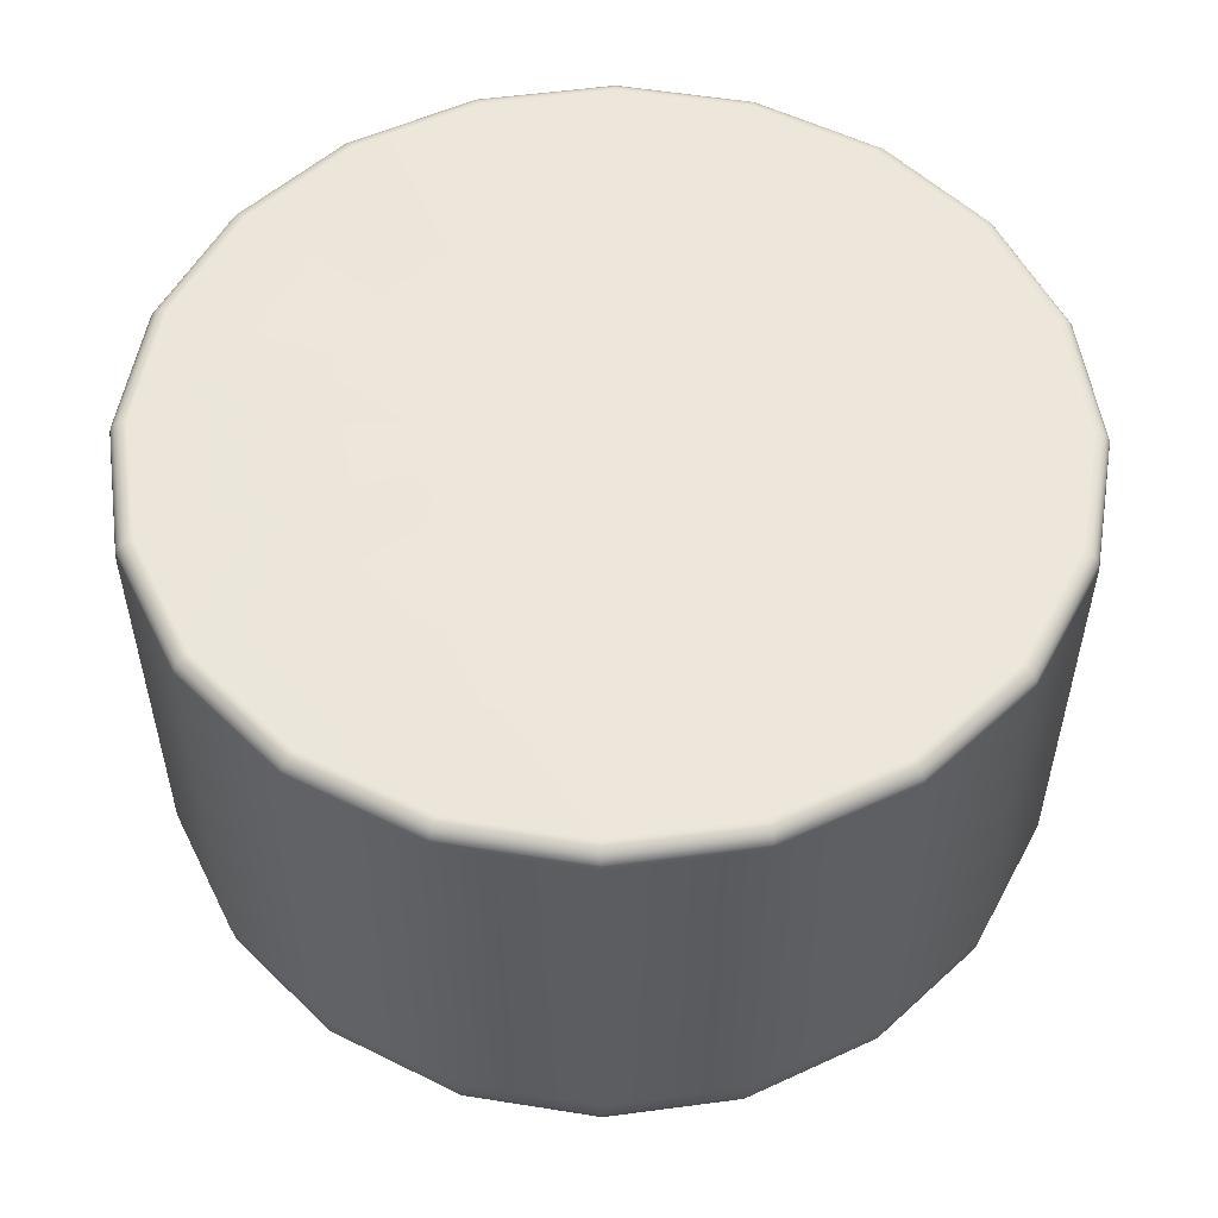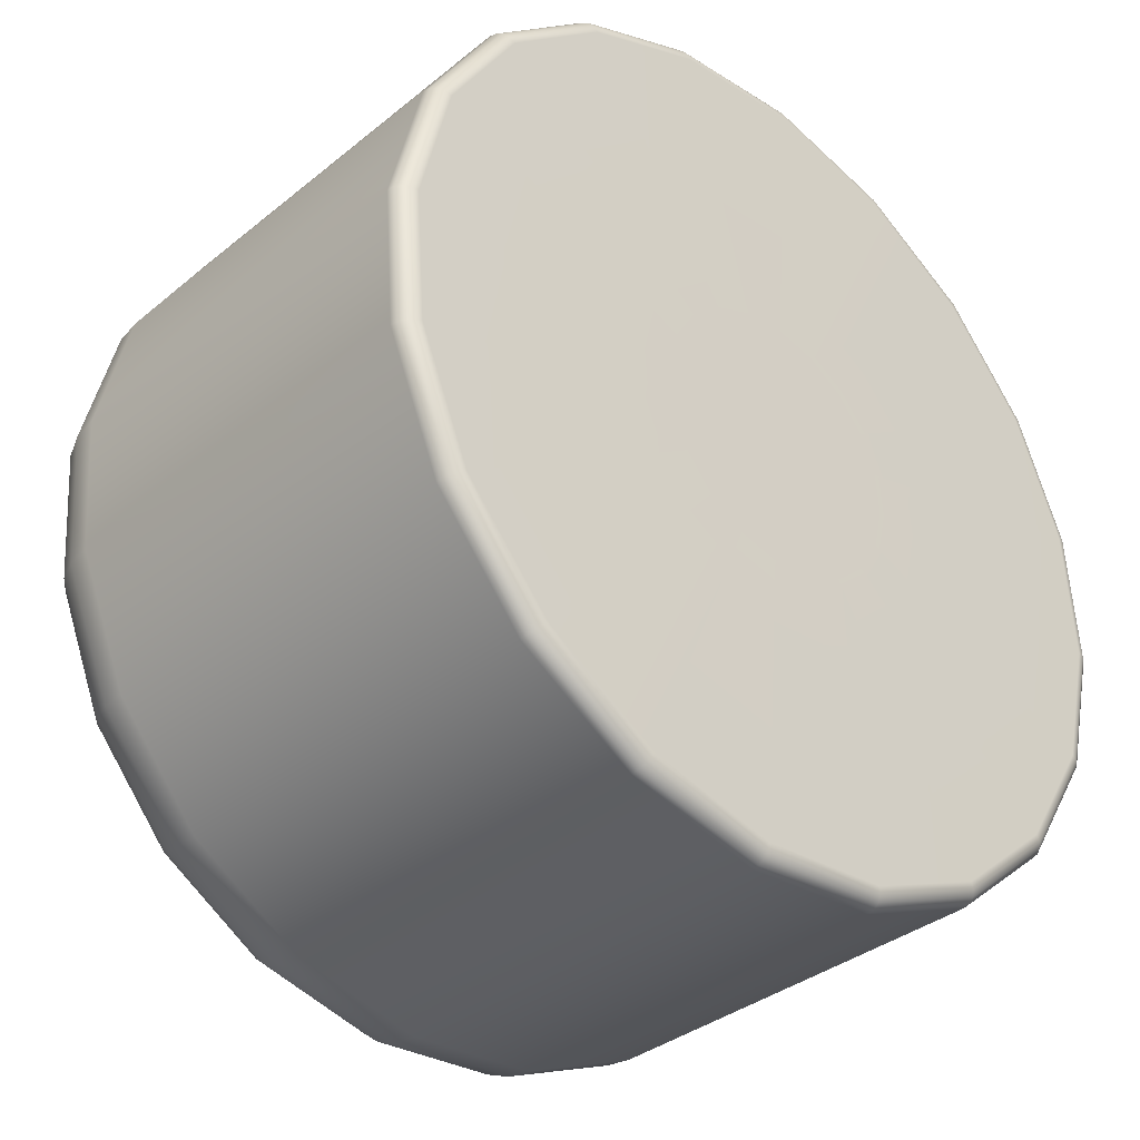
<metadata>
{"format":"obj","ext":"obj","renderer":"f3d","projection":"perspective","resolution":1024,"background":"white","views":[{"elev":53.8,"azim":122.0,"up":"+Y"},{"elev":-35.1,"azim":137.0,"up":"+Z"}]}
</metadata>
<code>
o model_21
v -1.13 3.775 -1.355
v -1.13 2.584 -1.355
v -1.497 3.775 -1.205
v -1.497 2.584 -1.205
v -1.8 3.775 -0.95
v -1.8 2.584 -0.95
v -2.008 3.775 -0.6139
v -2.008 2.584 -0.6139
v -2.102 3.775 -0.2298
v -2.102 2.584 -0.2298
v -2.074 3.775 0.1641
v -2.074 2.584 0.1641
v -1.924 3.775 0.5309
v -1.924 2.584 0.5309
v -1.669 3.775 0.8338
v -1.669 2.584 0.8338
v -1.333 3.775 1.042
v -1.333 2.584 1.042
v -0.949 3.775 1.137
v -0.949 2.584 1.137
v -0.5551 3.775 1.108
v -0.5551 2.584 1.108
v -0.1882 3.775 0.9581
v -0.1882 2.584 0.9581
v 0.1146 3.775 0.7033
v 0.1146 2.584 0.7033
v 0.3227 3.775 0.3672
v 0.3227 2.584 0.3672
v 0.4174 3.775 -0.01688
v 0.4174 2.584 -0.01688
v 0.3891 3.775 -0.4108
v 0.3891 2.584 -0.4108
v 0.2389 3.775 -0.7777
v 0.2389 2.584 -0.7777
v -0.01587 3.775 -1.081
v -0.01587 2.584 -1.081
v -0.3519 3.775 -1.289
v -0.3519 2.584 -1.289
v -0.736 3.775 -1.383
v -0.736 2.584 -1.383
v -1.13 3.775 -1.355
v -1.13 2.584 -1.355
v -1.492 2.505 -1.196
v -1.791 2.505 -0.9439
v -1.998 2.505 -0.6102
v -2.093 2.505 -0.2286
v -2.063 2.505 0.1616
v -1.915 2.504 0.526
v -1.663 2.505 0.8252
v -1.329 2.505 1.032
v -0.9478 2.505 1.127
v -0.5563 2.505 1.097
v -0.1931 2.505 0.9495
v 0.106 2.505 0.6971
v 0.3128 2.505 0.3635
v 0.4076 2.505 -0.01811
v 0.3781 2.505 -0.4083
v 0.2303 2.505 -0.7727
v -0.02203 2.505 -1.072
v -0.3556 2.505 -1.279
v -0.7372 2.505 -1.373
v -1.127 2.505 -1.344
v -1.768 2.429 -0.9229
v -1.969 2.429 -0.5979
v -2.061 2.429 -0.2262
v -2.034 2.429 0.1555
v -1.888 2.429 0.5088
v -1.642 2.429 0.8018
v -1.317 2.429 1.004
v -0.9453 2.429 1.095
v -0.5637 2.429 1.068
v -0.2104 2.429 0.9224
v 0.08261 2.429 0.6762
v 0.2845 2.429 0.3512
v 0.3756 2.429 -0.02057
v 0.3485 2.429 -0.4022
v 0.2032 2.429 -0.7555
v -0.04296 2.429 -1.048
v -0.3679 2.429 -1.25
v -0.7397 2.429 -1.341
v -1.121 2.429 -1.314
v -1.923 2.364 -0.5782
v -2.011 2.364 -0.2225
v -1.984 2.364 0.1432
v -1.846 2.364 0.4829
v -1.609 2.364 0.7636
v -1.297 2.364 0.9569
v -0.9416 2.364 1.046
v -0.576 2.364 1.018
v -0.2362 2.364 0.8806
v 0.04445 2.364 0.643
v 0.2377 2.364 0.3315
v 0.3263 2.364 -0.02426
v 0.2993 2.364 -0.3899
v 0.1614 2.364 -0.7297
v -0.07619 2.364 -1.01
v -0.3876 2.364 -1.204
v -0.7434 2.364 -1.292
v -1.109 2.364 -1.265
v -1.946 2.313 -0.2163
v -1.92 2.313 0.1284
v -1.79 2.313 0.4497
v -1.567 2.313 0.7144
v -1.273 2.313 0.8978
v -0.9354 2.313 0.9803
v -0.5908 2.313 0.9544
v -0.2695 2.313 0.8239
v -0.004795 2.313 0.6011
v 0.1786 2.313 0.3069
v 0.2611 2.313 -0.03042
v 0.2353 2.313 -0.3751
v 0.1048 2.313 -0.6964
v -0.118 2.313 -0.9611
v -0.4123 2.313 -1.143
v -0.7496 2.313 -1.227
v -1.094 2.313 -1.201
v -1.846 2.282 0.1112
v -1.725 2.282 0.4103
v -1.516 2.282 0.6565
v -1.243 2.282 0.8276
v -0.9293 2.282 0.9039
v -0.608 2.282 0.8806
v -0.3089 2.282 0.7587
v -0.06265 2.282 0.5506
v 0.1085 2.282 0.2773
v 0.1848 2.282 -0.03657
v 0.1614 2.282 -0.3579
v 0.03952 2.282 -0.657
v -0.1685 2.282 -0.9032
v -0.4418 2.282 -1.074
v -0.7557 2.282 -1.151
v -1.077 2.282 -1.127
v -1.657 2.272 0.3697
v -1.465 2.272 0.5962
v -1.212 2.272 0.7538
v -0.9231 2.272 0.8252
v -0.6252 2.272 0.803
v -0.3495 2.272 0.691
v -0.123 2.272 0.4989
v 0.0346 2.272 0.2466
v 0.106 2.272 -0.04273
v 0.08384 2.272 -0.3406
v -0.02818 2.272 -0.6164
v -0.2202 2.272 -0.8429
v -0.4726 2.272 -1
v -0.7619 2.272 -1.072
v -1.06 2.272 -1.05
v -0.8419 2.272 -0.124
v -1.769 2.272 0.09392
v -1.87 2.282 -0.2102
v -1.864 2.313 -0.5536
v -1.729 2.364 -0.8897
v -1.475 2.429 -1.169
v -1.127 2.505 -1.344
v -1.121 2.429 -1.314
v -1.449 2.364 -1.127
v -1.68 2.313 -0.8478
v -1.793 2.282 -0.5241
v -1.791 2.272 -0.204
v -1.109 2.364 -1.265
v -1.416 2.313 -1.071
v -1.622 2.282 -0.7974
v -1.72 2.272 -0.4933
v -1.094 2.313 -1.201
v -1.376 2.282 -1.005
v -1.562 2.272 -0.7457
v -1.077 2.282 -1.127
v -1.336 2.272 -0.9377
v -1.221 3.828 -0.03534
v -2.022 3.828 0.153
v -1.175 3.828 0.07791
v -1.88 3.828 0.5039
v -1.897 3.824 0.5137
v -1.648 3.824 0.8092
v -1.635 3.828 0.7932
v -1.321 3.824 1.012
v -1.313 3.828 0.9938
v -0.9465 3.824 1.105
v -0.9453 3.828 1.084
v -0.5624 3.824 1.076
v -0.5661 3.828 1.057
v -0.2055 3.824 0.931
v -0.2153 3.828 0.9138
v 0.08999 3.824 0.6824
v 0.07399 3.828 0.6688
v 0.2931 3.824 0.3549
v 0.2746 3.828 0.3475
v 0.3854 3.824 -0.01934
v 0.3645 3.828 -0.02057
v 0.3571 3.824 -0.4034
v 0.3374 3.828 -0.3997
v 0.2119 3.824 -0.7604
v 0.1946 3.828 -0.7506
v -0.0368 3.824 -1.056
v -0.05034 3.828 -1.04
v -0.3643 3.824 -1.259
v -0.3716 3.828 -1.241
v -0.7385 3.824 -1.351
v -0.7397 3.828 -1.33
v -1.123 3.824 -1.323
v -1.119 3.828 -1.303
v -1.48 3.824 -1.178
v -1.47 3.828 -1.161
v -1.775 3.824 -0.9291
v -1.759 3.828 -0.9155
v -1.978 3.824 -0.6016
v -1.96 3.828 -0.5942
v -2.07 3.824 -0.2274
v -2.05 3.828 -0.2262
v -2.042 3.824 0.1567
v -1.912 3.813 0.5236
v -1.659 3.813 0.8215
v -1.327 3.813 1.028
v -0.9478 3.813 1.122
v -0.5575 3.813 1.092
v -0.1956 3.813 0.9458
v 0.1023 3.813 0.6934
v 0.3091 3.813 0.3611
v 0.4027 3.813 -0.01811
v 0.3744 3.813 -0.4083
v 0.2266 3.813 -0.7703
v -0.02572 3.813 -1.068
v -0.3581 3.813 -1.275
v -0.7372 3.813 -1.369
v -1.127 3.813 -1.339
v -1.489 3.813 -1.193
v -1.787 3.813 -0.9402
v -1.994 3.813 -0.6078
v -2.088 3.813 -0.2286
v -2.059 3.813 0.1616
v -1.921 3.795 0.5285
v -1.667 3.795 0.8301
v -1.332 3.795 1.038
v -0.949 3.795 1.133
v -0.5551 3.795 1.105
v -0.1907 3.795 0.9556
v 0.1109 3.795 0.7008
v 0.319 3.795 0.366
v 0.4137 3.795 -0.01688
v 0.3854 3.795 -0.4108
v 0.2365 3.795 -0.7752
v -0.01834 3.795 -1.077
v -0.3532 3.795 -1.285
v -0.736 3.795 -1.38
v -1.13 3.795 -1.35
v -1.494 3.795 -1.202
v -1.796 3.795 -0.9475
v -2.004 3.795 -0.6127
v -2.099 3.795 -0.2298
v -2.07 3.795 0.1641
v -1.924 3.775 0.5309
v -1.669 3.775 0.8338
v -1.333 3.775 1.042
v -0.949 3.775 1.137
v -0.5551 3.775 1.108
v -0.1882 3.775 0.9581
v 0.1146 3.775 0.7033
v 0.3227 3.775 0.3672
v 0.4174 3.775 -0.01688
v 0.3891 3.775 -0.4108
v 0.2389 3.775 -0.7777
v -0.01587 3.775 -1.081
v -0.3519 3.775 -1.289
v -0.736 3.775 -1.383
v -1.13 3.775 -1.355
v -1.497 3.775 -1.205
v -1.8 3.775 -0.95
v -2.008 3.775 -0.6139
v -2.102 3.775 -0.2298
v -2.074 3.775 0.1641
v -1.175 3.828 0.07791
v -1.097 3.828 0.1715
v -1.137 3.828 -0.3776
v -1.201 3.828 -0.2742
v -0.464 3.828 -0.2114
v -0.4553 3.828 -0.09074
v -0.9933 3.828 0.2355
v -1.097 3.828 0.1715
v -0.8099 3.828 -0.5105
v -0.6917 3.828 -0.4822
v -0.5477 3.828 0.1308
v -0.6412 3.828 0.2096
v -1.044 3.828 -0.4564
v -0.9305 3.828 -0.5019
v -0.5095 3.828 -0.3246
v -0.464 3.828 -0.2114
v -0.5883 3.828 -0.4182
v -0.6917 3.828 -0.4822
v -0.8751 3.828 0.2638
v -0.9933 3.828 0.2355
v -0.5477 3.828 0.1308
v -0.4837 3.828 0.02744
v -0.5095 3.828 -0.3246
v -0.5883 3.828 -0.4182
v -0.7545 3.828 0.2552
v -0.6412 3.828 0.2096
v -0.8751 3.828 0.2638
v -0.7545 3.828 0.2552
v -0.8099 3.828 -0.5105
v -0.9305 3.828 -0.5019
v -0.5883 3.828 -0.4182
v -0.6917 3.828 -0.4822
v -0.5095 3.828 -0.3246
v -0.464 3.828 -0.2114
v -0.4553 3.828 -0.09074
v -0.4837 3.828 0.02744
v -0.5477 3.828 0.1308
v -0.6412 3.828 0.2096
v -0.7545 3.828 0.2552
v -0.8751 3.828 0.2638
v -0.9933 3.828 0.2355
v -1.097 3.828 0.1715
v -1.175 3.828 0.07791
v -1.221 3.828 -0.03534
v -1.23 3.828 -0.156
v -1.201 3.828 -0.2742
v -1.137 3.828 -0.3776
v -1.044 3.828 -0.4564
v -0.9305 3.828 -0.5019
v -0.8099 3.828 -0.5105
v -1.044 3.828 -0.4564
v -1.137 3.828 -0.3776
v -1.23 3.828 -0.156
v -1.201 3.828 -0.2742
v -1.221 3.828 -0.03534
v -1.23 3.828 -0.156
v -0.4837 3.828 0.02744
v -0.4553 3.828 -0.09074
v -1.791 2.272 -0.204
v -1.72 2.272 -0.4933
v -1.562 2.272 -0.7457
v -1.336 2.272 -0.9377
v -1.06 2.272 -1.05
f 1 2 3
f 2 4 3
f 3 4 5
f 4 6 5
f 5 6 7
f 6 8 7
f 7 8 9
f 8 10 9
f 9 10 11
f 10 12 11
f 11 12 13
f 12 14 13
f 13 14 15
f 14 16 15
f 15 16 17
f 16 18 17
f 17 18 19
f 18 20 19
f 19 20 21
f 20 22 21
f 21 22 23
f 22 24 23
f 23 24 25
f 24 26 25
f 25 26 27
f 26 28 27
f 27 28 29
f 28 30 29
f 29 30 31
f 30 32 31
f 31 32 33
f 32 34 33
f 33 34 35
f 34 36 35
f 35 36 37
f 36 38 37
f 37 38 39
f 38 40 39
f 39 40 41
f 40 42 41
f 41 42 42
f 42 2 42
f 42 2 2
f 2 43 2
f 2 43 4
f 43 44 4
f 4 44 6
f 44 45 6
f 6 45 8
f 45 46 8
f 8 46 10
f 46 47 10
f 10 47 12
f 47 48 12
f 12 48 14
f 48 49 14
f 14 49 16
f 49 50 16
f 16 50 18
f 50 51 18
f 18 51 20
f 51 52 20
f 20 52 22
f 52 53 22
f 22 53 24
f 53 54 24
f 24 54 26
f 54 55 26
f 26 55 28
f 55 56 28
f 28 56 30
f 56 57 30
f 30 57 32
f 57 58 32
f 32 58 34
f 58 59 34
f 34 59 36
f 59 60 36
f 36 60 38
f 60 61 38
f 38 61 40
f 61 62 40
f 40 62 42
f 62 42 42
f 42 42 43
f 42 43 43
f 43 43 43
f 43 63 43
f 43 63 44
f 63 64 44
f 44 64 45
f 64 65 45
f 45 65 46
f 65 66 46
f 46 66 47
f 66 67 47
f 47 67 48
f 67 68 48
f 48 68 49
f 68 69 49
f 49 69 50
f 69 70 50
f 50 70 51
f 70 71 51
f 51 71 52
f 71 72 52
f 52 72 53
f 72 73 53
f 53 73 54
f 73 74 54
f 54 74 55
f 74 75 55
f 55 75 56
f 75 76 56
f 56 76 57
f 76 77 57
f 57 77 58
f 77 78 58
f 58 78 59
f 78 79 59
f 59 79 60
f 79 80 60
f 60 80 61
f 80 81 61
f 61 81 62
f 81 62 62
f 62 62 63
f 62 63 63
f 63 63 63
f 63 82 63
f 63 82 64
f 82 83 64
f 64 83 65
f 83 84 65
f 65 84 66
f 84 85 66
f 66 85 67
f 85 86 67
f 67 86 68
f 86 87 68
f 68 87 69
f 87 88 69
f 69 88 70
f 88 89 70
f 70 89 71
f 89 90 71
f 71 90 72
f 90 91 72
f 72 91 73
f 91 92 73
f 73 92 74
f 92 93 74
f 74 93 75
f 93 94 75
f 75 94 76
f 94 95 76
f 76 95 77
f 95 96 77
f 77 96 78
f 96 97 78
f 78 97 79
f 97 98 79
f 79 98 80
f 98 99 80
f 80 99 81
f 99 81 81
f 81 81 82
f 81 82 82
f 82 82 82
f 82 100 82
f 82 100 83
f 100 101 83
f 83 101 84
f 101 102 84
f 84 102 85
f 102 103 85
f 85 103 86
f 103 104 86
f 86 104 87
f 104 105 87
f 87 105 88
f 105 106 88
f 88 106 89
f 106 107 89
f 89 107 90
f 107 108 90
f 90 108 91
f 108 109 91
f 91 109 92
f 109 110 92
f 92 110 93
f 110 111 93
f 93 111 94
f 111 112 94
f 94 112 95
f 112 113 95
f 95 113 96
f 113 114 96
f 96 114 97
f 114 115 97
f 97 115 98
f 115 116 98
f 98 116 99
f 116 99 99
f 99 99 100
f 99 100 100
f 100 100 100
f 100 117 100
f 100 117 101
f 117 118 101
f 101 118 102
f 118 119 102
f 102 119 103
f 119 120 103
f 103 120 104
f 120 121 104
f 104 121 105
f 121 122 105
f 105 122 106
f 122 123 106
f 106 123 107
f 123 124 107
f 107 124 108
f 124 125 108
f 108 125 109
f 125 126 109
f 109 126 110
f 126 127 110
f 110 127 111
f 127 128 111
f 111 128 112
f 128 129 112
f 112 129 113
f 129 130 113
f 113 130 114
f 130 131 114
f 114 131 115
f 131 132 115
f 115 132 116
f 132 116 116
f 116 116 117
f 116 117 117
f 117 117 117
f 117 133 117
f 117 133 118
f 133 134 118
f 118 134 119
f 134 135 119
f 119 135 120
f 135 136 120
f 120 136 121
f 136 137 121
f 121 137 122
f 137 138 122
f 122 138 123
f 138 139 123
f 123 139 124
f 139 140 124
f 124 140 125
f 140 141 125
f 125 141 126
f 141 142 126
f 126 142 127
f 142 143 127
f 127 143 128
f 143 144 128
f 128 144 129
f 144 145 129
f 129 145 130
f 145 146 130
f 130 146 131
f 146 147 131
f 131 147 132
f 147 132 132
f 132 132 135
f 132 135 135
f 135 135 135
f 135 134 135
f 135 134 148
f 134 133 148
f 148 133 149
f 133 117 149
f 149 117 150
f 117 100 150
f 150 100 151
f 100 82 151
f 151 82 152
f 82 63 152
f 152 63 153
f 63 43 153
f 153 43 154
f 43 2 154
f 154 2 2
f 2 154 2
f 2 154 154
f 154 155 154
f 154 155 153
f 155 156 153
f 153 156 152
f 156 157 152
f 152 157 151
f 157 158 151
f 151 158 150
f 158 159 150
f 150 159 149
f 159 149 149
f 149 149 155
f 149 155 155
f 155 155 155
f 155 160 155
f 155 160 156
f 160 161 156
f 156 161 157
f 161 162 157
f 157 162 158
f 162 163 158
f 158 163 159
f 163 159 159
f 159 159 160
f 159 160 160
f 160 160 160
f 160 164 160
f 160 164 161
f 164 165 161
f 161 165 162
f 165 166 162
f 162 166 163
f 166 163 163
f 163 163 164
f 163 164 164
f 164 164 164
f 164 167 164
f 164 167 165
f 167 168 165
f 165 168 166
f 168 166 166
f 166 166 169
f 166 169 169
f 169 169 169
f 169 170 169
f 169 170 171
f 170 172 171
f 171 172 172
f 172 170 172
f 172 170 170
f 170 173 170
f 170 173 172
f 173 174 172
f 172 174 175
f 174 176 175
f 175 176 177
f 176 178 177
f 177 178 179
f 178 180 179
f 179 180 181
f 180 182 181
f 181 182 183
f 182 184 183
f 183 184 185
f 184 186 185
f 185 186 187
f 186 188 187
f 187 188 189
f 188 190 189
f 189 190 191
f 190 192 191
f 191 192 193
f 192 194 193
f 193 194 195
f 194 196 195
f 195 196 197
f 196 198 197
f 197 198 199
f 198 200 199
f 199 200 201
f 200 202 201
f 201 202 203
f 202 204 203
f 203 204 205
f 204 206 205
f 205 206 207
f 206 208 207
f 207 208 209
f 208 210 209
f 209 210 170
f 210 173 170
f 170 173 173
f 173 210 173
f 173 210 210
f 210 211 210
f 210 211 173
f 211 212 173
f 173 212 174
f 212 213 174
f 174 213 176
f 213 214 176
f 176 214 178
f 214 215 178
f 178 215 180
f 215 216 180
f 180 216 182
f 216 217 182
f 182 217 184
f 217 218 184
f 184 218 186
f 218 219 186
f 186 219 188
f 219 220 188
f 188 220 190
f 220 221 190
f 190 221 192
f 221 222 192
f 192 222 194
f 222 223 194
f 194 223 196
f 223 224 196
f 196 224 198
f 224 225 198
f 198 225 200
f 225 226 200
f 200 226 202
f 226 227 202
f 202 227 204
f 227 228 204
f 204 228 206
f 228 229 206
f 206 229 208
f 229 230 208
f 208 230 210
f 230 211 210
f 210 211 211
f 211 230 211
f 211 230 230
f 230 231 230
f 230 231 211
f 231 232 211
f 211 232 212
f 232 233 212
f 212 233 213
f 233 234 213
f 213 234 214
f 234 235 214
f 214 235 215
f 235 236 215
f 215 236 216
f 236 237 216
f 216 237 217
f 237 238 217
f 217 238 218
f 238 239 218
f 218 239 219
f 239 240 219
f 219 240 220
f 240 241 220
f 220 241 221
f 241 242 221
f 221 242 222
f 242 243 222
f 222 243 223
f 243 244 223
f 223 244 224
f 244 245 224
f 224 245 225
f 245 246 225
f 225 246 226
f 246 247 226
f 226 247 227
f 247 248 227
f 227 248 228
f 248 249 228
f 228 249 229
f 249 250 229
f 229 250 230
f 250 231 230
f 230 231 231
f 231 250 231
f 231 250 250
f 250 251 250
f 250 251 231
f 251 252 231
f 231 252 232
f 252 253 232
f 232 253 233
f 253 254 233
f 233 254 234
f 254 255 234
f 234 255 235
f 255 256 235
f 235 256 236
f 256 257 236
f 236 257 237
f 257 258 237
f 237 258 238
f 258 259 238
f 238 259 239
f 259 260 239
f 239 260 240
f 260 261 240
f 240 261 241
f 261 262 241
f 241 262 242
f 262 263 242
f 242 263 243
f 263 264 243
f 243 264 244
f 264 265 244
f 244 265 245
f 265 266 245
f 245 266 246
f 266 267 246
f 246 267 247
f 267 268 247
f 247 268 248
f 268 269 248
f 248 269 249
f 269 270 249
f 249 270 250
f 270 251 250
f 250 251 251
f 251 271 251
f 251 271 271
f 271 172 271
f 271 172 272
f 172 175 272
f 272 175 175
f 175 273 175
f 175 273 273
f 273 205 273
f 273 205 274
f 205 207 274
f 274 207 207
f 207 191 207
f 207 191 191
f 191 275 191
f 191 275 189
f 275 276 189
f 189 276 276
f 276 177 276
f 276 177 177
f 177 277 177
f 177 277 175
f 277 278 175
f 175 278 278
f 278 199 278
f 278 199 199
f 199 279 199
f 199 279 197
f 279 280 197
f 197 280 280
f 280 185 280
f 280 185 185
f 185 281 185
f 185 281 183
f 281 282 183
f 183 282 282
f 282 203 282
f 282 203 203
f 203 283 203
f 203 283 201
f 283 284 201
f 201 284 284
f 284 193 284
f 284 193 193
f 193 285 193
f 193 285 191
f 285 286 191
f 191 286 286
f 286 287 286
f 286 287 287
f 287 195 287
f 287 195 288
f 195 197 288
f 288 197 197
f 197 179 197
f 197 179 179
f 179 289 179
f 179 289 177
f 289 290 177
f 177 290 290
f 290 291 290
f 290 291 291
f 291 185 291
f 291 185 292
f 185 187 292
f 292 187 187
f 187 293 187
f 187 293 293
f 293 193 293
f 293 193 294
f 193 195 294
f 294 195 195
f 195 295 195
f 195 295 295
f 295 181 295
f 295 181 296
f 181 183 296
f 296 183 183
f 183 297 183
f 183 297 297
f 297 179 297
f 297 179 298
f 179 181 298
f 298 181 181
f 181 299 181
f 181 299 299
f 299 199 299
f 299 199 300
f 199 201 300
f 300 201 201
f 201 301 201
f 201 301 301
f 301 302 301
f 301 302 303
f 302 304 303
f 303 304 304
f 304 302 304
f 304 302 305
f 302 306 305
f 305 306 306
f 306 302 306
f 306 302 307
f 302 308 307
f 307 308 308
f 308 302 308
f 308 302 309
f 302 310 309
f 309 310 310
f 310 302 310
f 310 302 311
f 302 312 311
f 311 312 312
f 312 302 312
f 312 302 313
f 302 314 313
f 313 314 314
f 314 302 314
f 314 302 315
f 302 316 315
f 315 316 316
f 316 302 316
f 316 302 317
f 302 318 317
f 317 318 318
f 318 302 318
f 318 302 319
f 302 320 319
f 319 320 320
f 320 321 320
f 320 321 321
f 321 203 321
f 321 203 322
f 203 205 322
f 322 205 205
f 205 209 205
f 205 209 209
f 209 323 209
f 209 323 207
f 323 324 207
f 207 324 324
f 324 170 324
f 324 170 170
f 170 325 170
f 170 325 209
f 325 326 209
f 209 326 326
f 326 327 326
f 326 327 327
f 327 187 327
f 327 187 328
f 187 189 328
f 328 189 189
f 189 149 189
f 189 149 149
f 149 329 149
f 149 329 148
f 329 330 148
f 148 330 331
f 330 331 331
f 331 331 331
f 331 332 331
f 331 332 148
f 332 147 148
f 148 147 146
f 147 146 146
f 146 146 146
f 146 145 146
f 146 145 148
f 145 144 148
f 148 144 143
f 144 143 143
f 143 143 143
f 143 142 143
f 143 142 148
f 142 141 148
f 148 141 140
f 141 140 140
f 140 140 140
f 140 139 140
f 140 139 148
f 139 138 148
f 148 138 137
f 138 137 137
f 137 137 137
f 137 136 137
f 137 136 148
f 136 135 148
f 167 333 168

</code>
